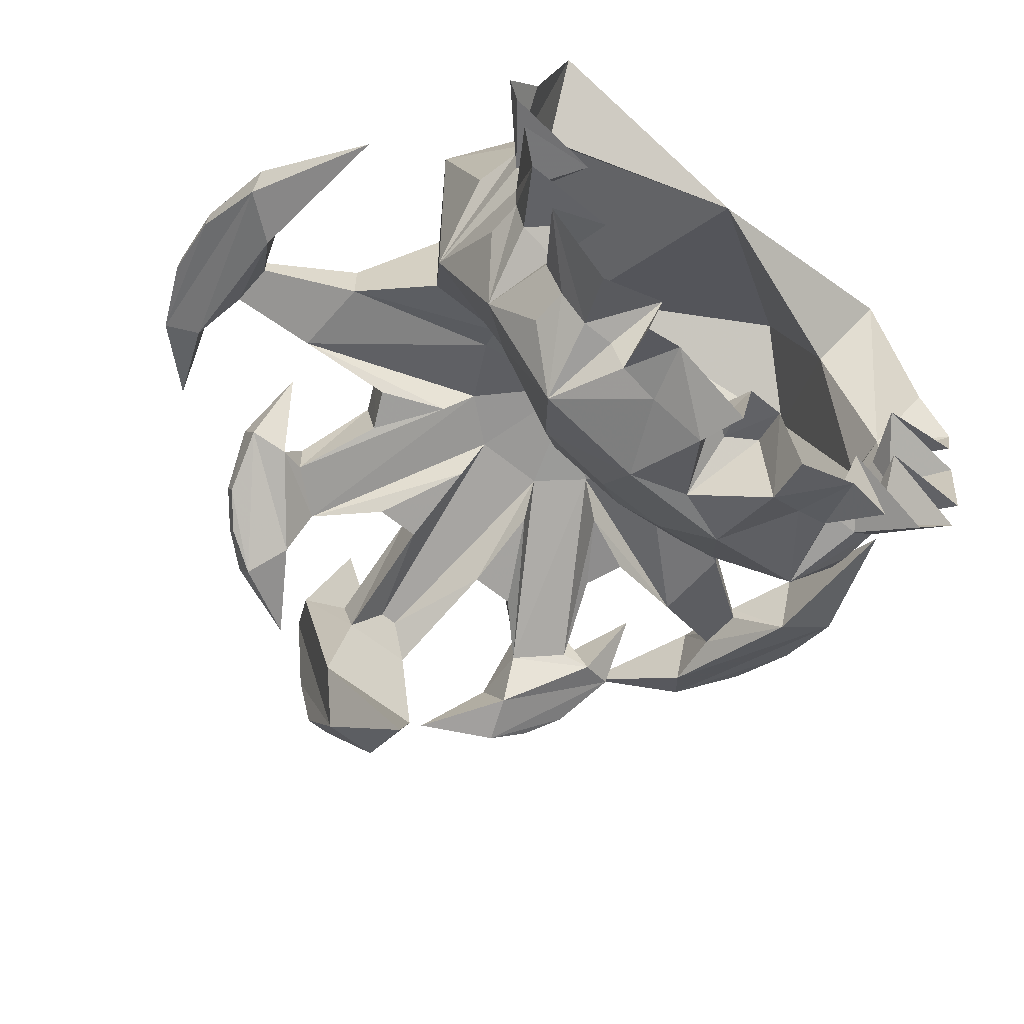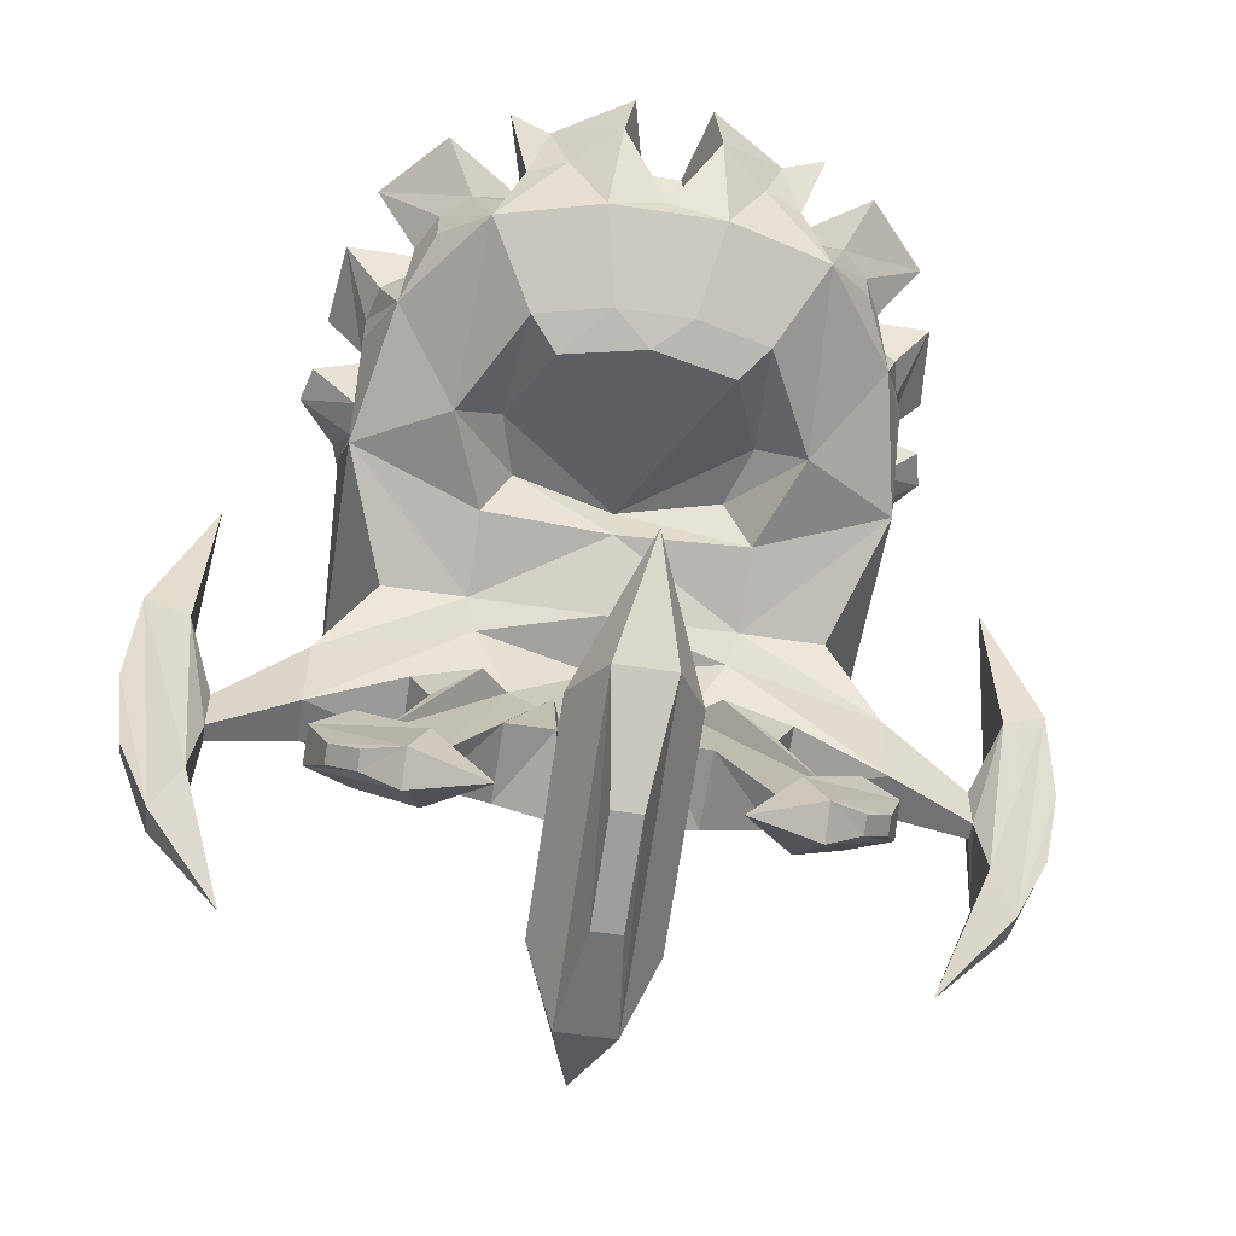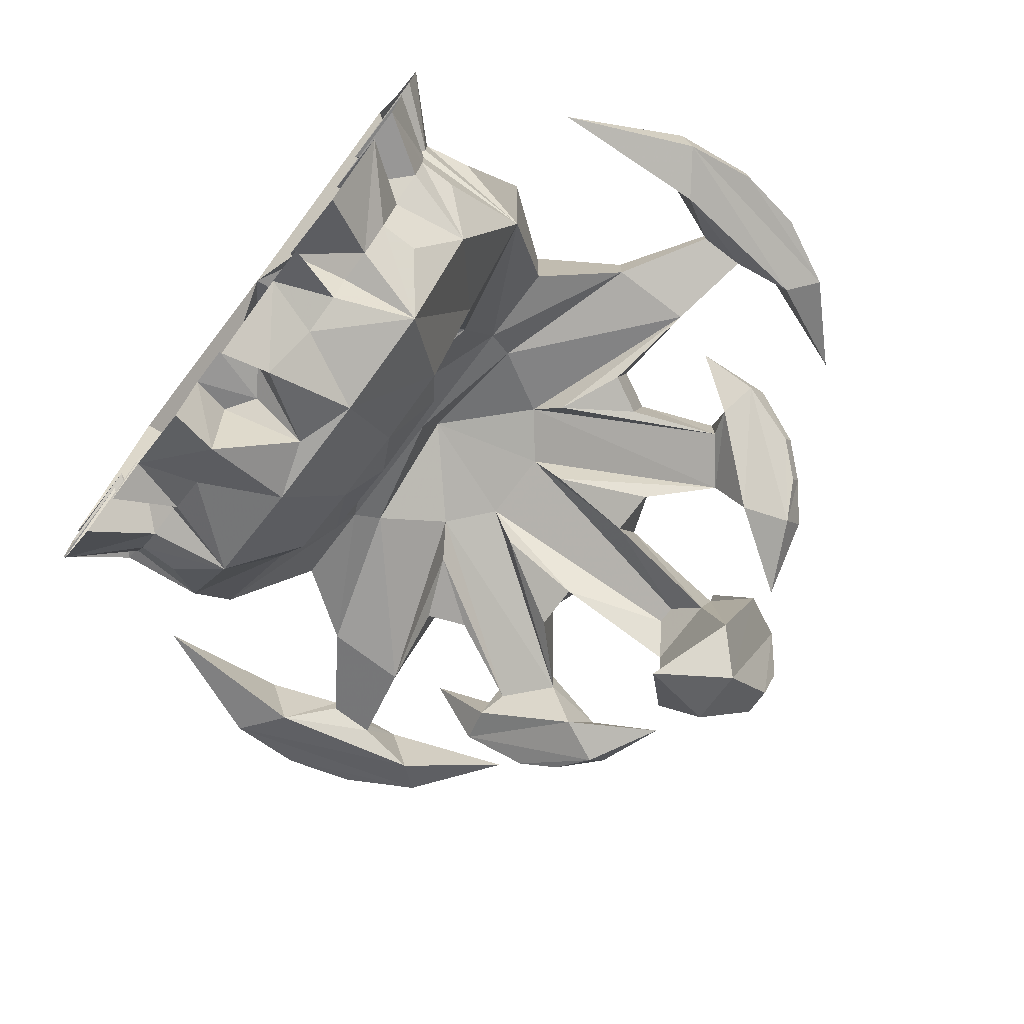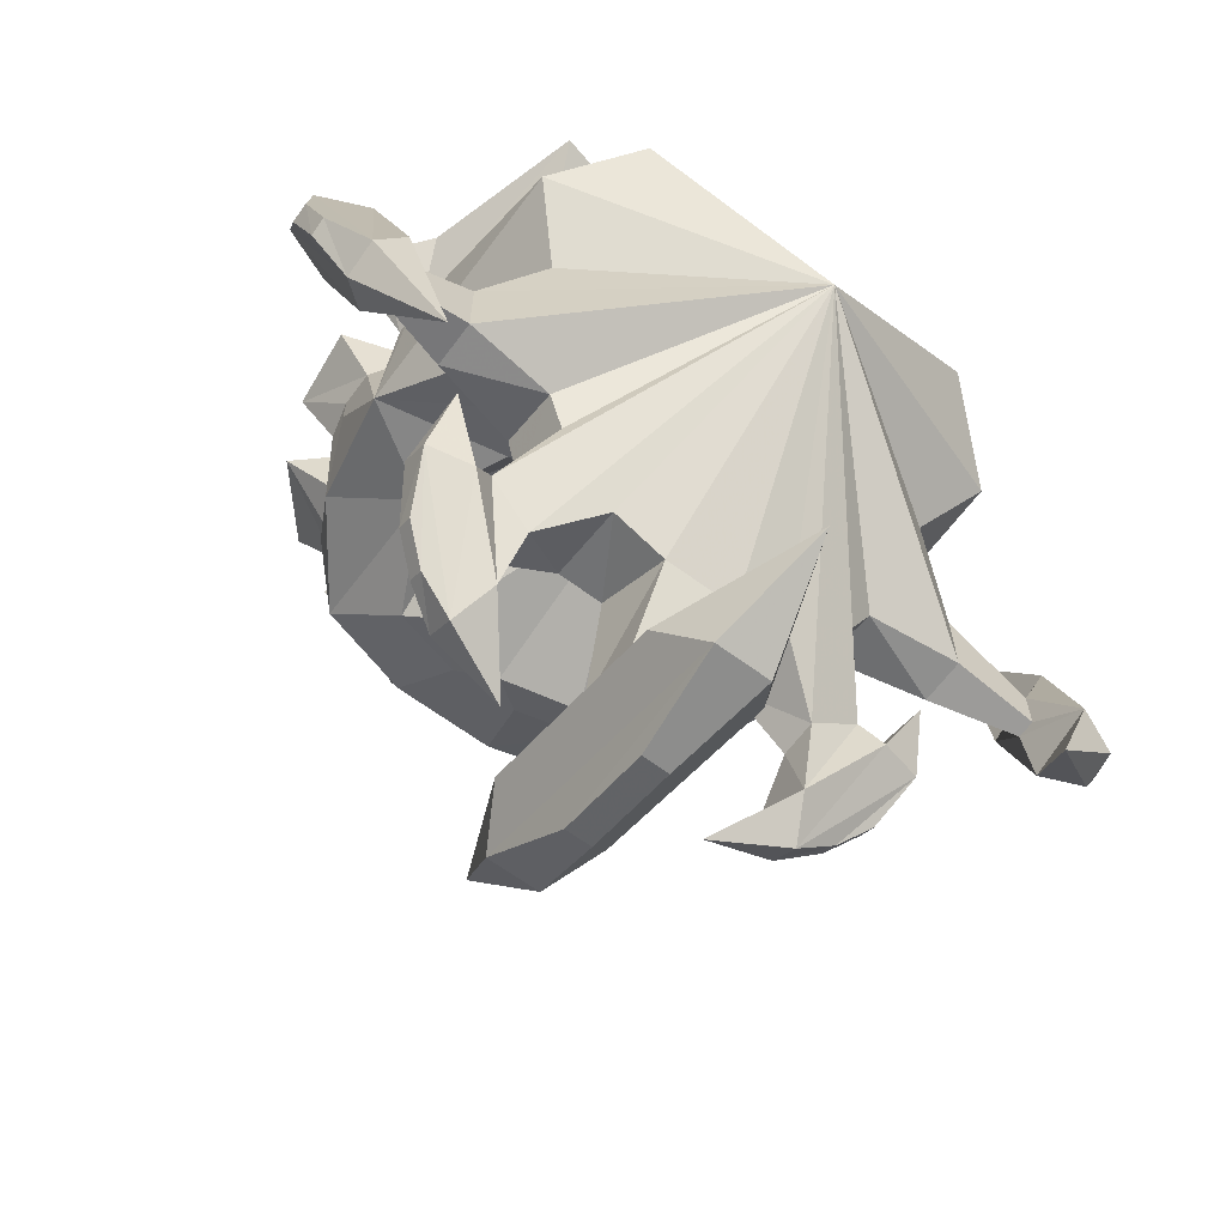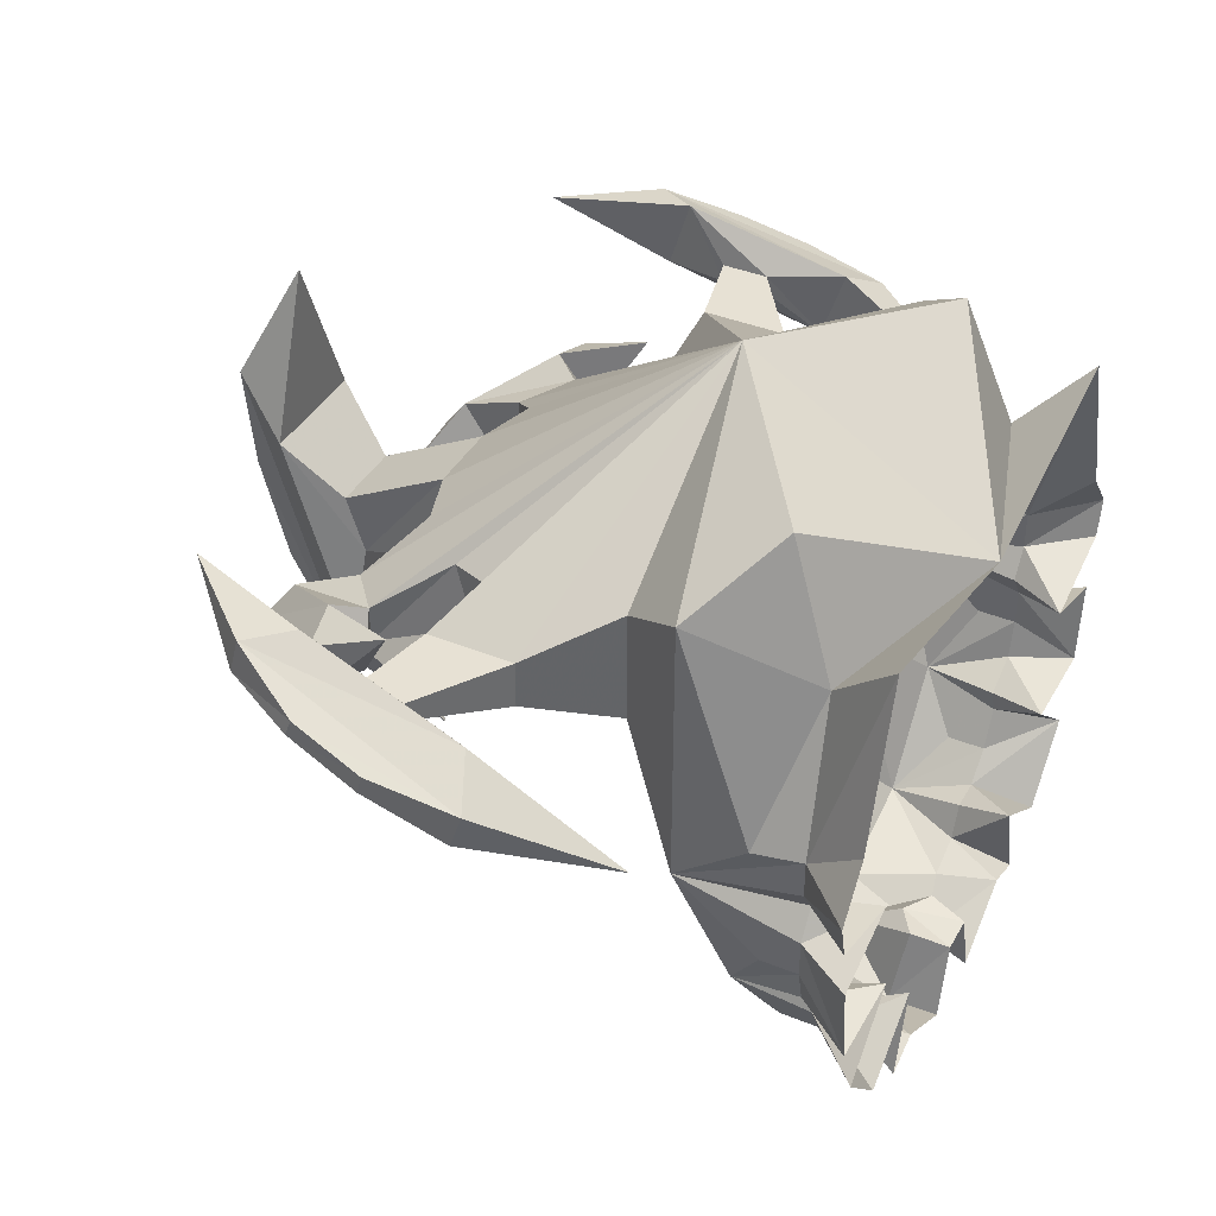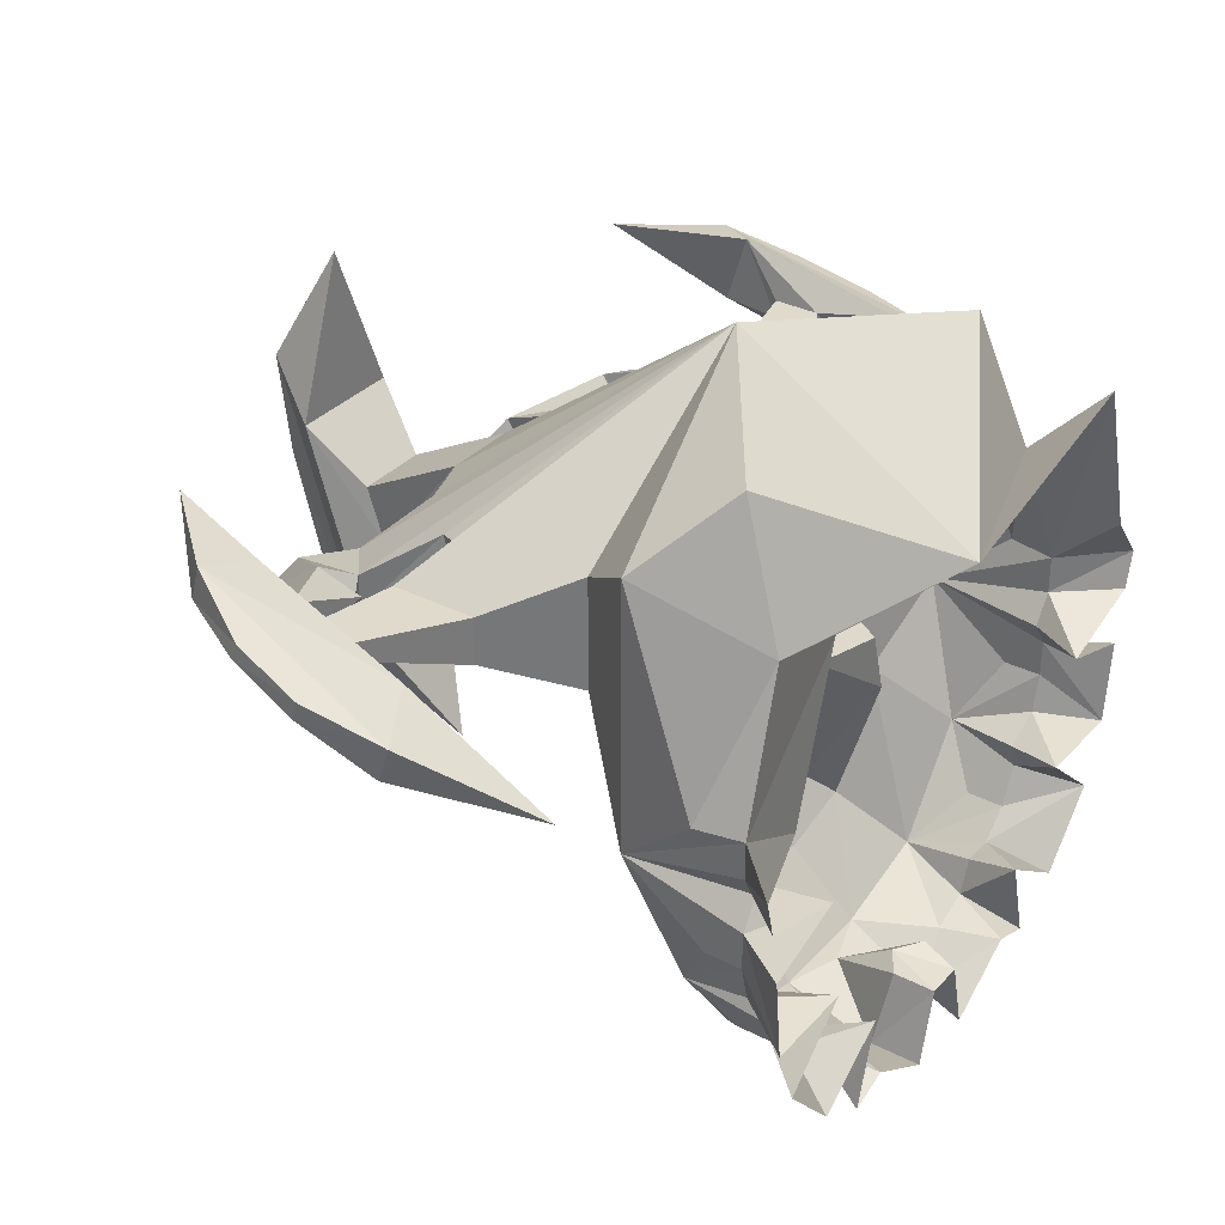
<metadata>
{"format":"obj","ext":"obj","renderer":"f3d","projection":"perspective","resolution":1024,"background":"white","views":[{"elev":-58.7,"azim":139.5,"up":"+Z"},{"elev":-55.7,"azim":170.8,"up":"+Y"},{"elev":-73.7,"azim":-127.2,"up":"+Z"},{"elev":-64.4,"azim":-36.7,"up":"+Y"},{"elev":39.4,"azim":116.8,"up":"+Z"},{"elev":33.1,"azim":125.0,"up":"+Z"}]}
</metadata>
<code>
o object/throne/10
v 0 -24 -64
v -8 0 -68
v 8 0 -68
v 12 -16 -64
v 0 -48 -80
v -12 -16 -64
v -20 -20 -96
v -16 0 -100
v -48 0 -80
v -40 -24 -80
v -56 -24 -73
v -65 0 -86
v -55 0 -49
v -62 -24 -59
v -76 -24 -59
v -88 0 -72
v -114 0 -43
v -88 -24 -48
v -96 -24 -32
v -84 0 -16
v -92 -24 -20
v -108 -24 -12
v -124 0 -16
v -112 -24 4
v -112 -24 20
v -128 0 20
v -92 0 32
v -104 -24 32
v -112 -24 44
v -132 0 44
v -136 0 60
v -112 -24 60
v -120 0 80
v -100 0 148
v -88 -28 120
v 0 0 124
v -80 -48 176
v 0 -104 188
v 80 -48 176
v 88 -28 120
v 100 0 148
v 112 -24 60
v 120 0 80
v 136 0 60
v 112 -24 44
v 132 0 44
v 92 0 32
v 104 -24 32
v 112 -24 20
v 128 0 20
v 124 0 -16
v 112 -24 4
v 108 -24 -12
v 84 0 -16
v 92 -24 -20
v 96 -24 -32
v 114 0 -43
v 88 -24 -48
v 76 -24 -59
v 88 0 -72
v 55 0 -49
v 62 -24 -59
v 56 -24 -73
v 65 0 -86
v 48 0 -80
v 40 -24 -80
v 20 -20 -96
v 16 0 -100
v 24 -56 -80
v -24 -56 -80
v 0 -112 104
v 52 -116 88
v 36 -144 96
v 16 -160 93
v -16 -160 93
v -36 -144 96
v -52 -116 88
v 0 -104 80
v 56 -104 80
v 116 -136 92
v 116 -172 92
v 48 -152 80
v 84 -216 68
v 64 -232 64
v 20 -172 76
v 20 -208 64
v 4 -252 60
v -4 -252 60
v -20 -208 64
v -20 -172 76
v -64 -232 64
v -84 -216 68
v -48 -152 80
v -116 -172 92
v -116 -136 92
v -56 -104 80
v 0 -80 56
v 56 -88 48
v 112 -76 32
v 92 -104 80
v 92 -104 128
v 116 -136 112
v 152 -160 104
v 152 -180 104
v 152 -180 112
v 116 -172 112
v 76 -171 107
v 76 -164 80
v 68 -180 76
v 68 -187 104
v 84 -216 84
v 96 -212 64
v 68 -244 44
v 68 -260 68
v 64 -232 80
v 40 -208 64
v 40 -214 98
v 16 -222 97
v 16 -260 48
v -16 -260 48
v -16 -222 97
v -40 -214 98
v -40 -208 64
v -64 -232 80
v -68 -260 68
v -68 -244 44
v -96 -212 64
v -84 -216 84
v -68 -187 104
v -68 -180 76
v -76 -164 80
v -76 -171 107
v -116 -172 112
v -152 -180 112
v -152 -180 104
v -152 -160 104
v -116 -136 112
v -92 -104 128
v -92 -104 80
v -112 -76 32
v -56 -88 48
v 0 -64 56
v 44 -64 44
v 72 -80 8
v 100 -56 -24
v 112 -40 4
v 116 -44 60
v 112 -76 148
v 152 -160 112
v 164 -139 83
v 156 -207 104
v 156 -198 134
v 164 -129 114
v 160 -69 78
v 184 -125 87
v 168 -220 116
v 136 -253 134
v 168 -216 131
v 184 -120 102
v 188 -158 101
v 183 -189 111
v 183 -186 118
v -12 -316 116
v 12 -316 116
v 0 -292 164
v -25 -291 97
v -12 -275 -16
v -6 -304 24
v -6 -316 68
v 6 -316 68
v 12 -275 -16
v 25 -263 7
v 25 -291 97
v -16 -268 72
v -25 -263 7
v 0 -236 -48
v 6 -304 24
v 16 -268 72
v -16 -80 -48
v 16 -80 -48
v 0 -88 -36
v -36 -88 -28
v -48 -80 -40
v -68 -56 -68
v -72 -80 8
v -100 -56 -24
v -88 -40 -48
v -44 -64 44
v -52 -64 16
v 36 -88 -28
v 52 -64 16
v 48 -80 -40
v 68 -56 -68
v 88 -40 -48
v 112 -216 70
v 76 -263 39
v 44 -279 38
v 76 -272 52
v 93 -228 88
v 112 -225 83
v 108 -194 95
v 104 -242 58
v 92 -255 49
v 92 -259 56
v 104 -246 65
v -112 -40 4
v -116 -44 60
v -112 -76 148
v -93 -228 88
v -76 -272 52
v -44 -279 38
v -76 -263 39
v -112 -216 70
v -108 -194 95
v 188 -156 109
v -112 -225 83
v -92 -259 56
v -104 -242 58
v -104 -246 65
v -92 -255 49
v -184 -125 87
v -164 -139 83
v -156 -207 104
v -168 -220 116
v -188 -158 101
v -184 -120 102
v -160 -69 78
v -164 -129 114
v -152 -160 112
v -156 -198 134
v -136 -253 134
v -168 -216 131
v -183 -186 118
v -183 -189 111
v -188 -156 109
f 1 2 3
f 1 3 4
f 1 4 5
f 1 5 6
f 1 6 2
f 2 6 7
f 2 7 8
f 8 7 9
f 9 7 10
f 9 10 11
f 9 11 12
f 12 11 13
f 13 11 14
f 13 14 15
f 13 15 16
f 16 15 17
f 17 15 18
f 17 18 19
f 17 19 20
f 20 19 21
f 20 21 22
f 20 22 23
f 23 22 24
f 23 24 25
f 23 25 26
f 26 25 27
f 27 25 28
f 27 28 29
f 27 29 30
f 30 29 31
f 31 29 32
f 31 32 33
f 33 32 34
f 34 32 35
f 34 35 36
f 36 35 37
f 36 37 38
f 36 38 39
f 36 39 40
f 36 40 41
f 41 40 42
f 41 42 43
f 43 42 44
f 44 42 45
f 44 45 46
f 46 45 47
f 47 45 48
f 47 48 49
f 47 49 50
f 50 49 51
f 51 49 52
f 51 52 53
f 51 53 54
f 54 53 55
f 54 55 56
f 54 56 57
f 57 56 58
f 57 58 59
f 57 59 60
f 60 59 61
f 61 59 62
f 61 62 63
f 61 63 64
f 64 63 65
f 65 63 66
f 65 66 67
f 65 67 68
f 68 67 3
f 3 67 4
f 4 67 5
f 5 67 69
f 5 69 70
f 5 70 7
f 5 7 6
f 71 72 73
f 71 73 74
f 71 74 75
f 71 75 76
f 71 76 77
f 71 77 78
f 71 78 72
f 72 78 79
f 72 79 80
f 72 80 81
f 72 81 73
f 73 81 82
f 73 82 83
f 73 83 84
f 73 84 74
f 74 84 85
f 74 85 86
f 74 86 87
f 74 87 88
f 74 88 75
f 75 88 89
f 75 89 90
f 75 90 91
f 75 91 76
f 76 91 92
f 76 92 93
f 76 93 94
f 76 94 77
f 77 94 95
f 77 95 96
f 77 96 78
f 78 96 97
f 78 97 79
f 79 97 98
f 79 98 99
f 79 99 100
f 79 100 80
f 80 100 101
f 80 101 102
f 80 102 103
f 80 103 81
f 81 103 104
f 81 104 105
f 81 105 106
f 81 106 107
f 81 107 108
f 81 108 82
f 82 108 109
f 82 109 83
f 83 109 110
f 83 110 111
f 83 111 112
f 83 112 84
f 84 112 113
f 84 113 114
f 84 114 115
f 84 115 116
f 84 116 85
f 85 116 86
f 86 116 117
f 86 117 118
f 86 118 119
f 86 119 87
f 87 119 88
f 88 119 120
f 88 120 89
f 89 120 121
f 89 121 122
f 89 122 123
f 89 123 90
f 90 123 91
f 91 123 124
f 91 124 125
f 91 125 126
f 91 126 127
f 91 127 92
f 92 127 128
f 92 128 129
f 92 129 130
f 92 130 93
f 93 130 131
f 93 131 94
f 94 131 132
f 94 132 133
f 94 133 134
f 94 134 135
f 94 135 136
f 94 136 95
f 95 136 137
f 95 137 138
f 95 138 139
f 95 139 96
f 96 139 140
f 96 140 141
f 96 141 97
f 97 141 142
f 97 142 143
f 97 143 98
f 98 143 144
f 98 144 99
f 99 144 145
f 99 145 146
f 99 146 52
f 99 52 49
f 99 49 48
f 99 48 45
f 99 45 42
f 99 42 147
f 99 147 148
f 99 148 100
f 100 148 101
f 101 148 38
f 101 38 102
f 102 38 106
f 102 106 105
f 102 105 149
f 102 149 103
f 103 149 150
f 103 150 104
f 104 150 151
f 104 151 152
f 104 152 105
f 105 152 149
f 149 152 153
f 149 153 150
f 150 153 154
f 150 154 155
f 150 155 151
f 151 155 156
f 151 156 157
f 151 157 152
f 152 157 158
f 152 158 153
f 153 158 159
f 153 159 154
f 154 159 155
f 155 159 160
f 155 160 156
f 156 160 161
f 156 161 162
f 156 162 158
f 156 158 157
f 38 110 107
f 38 107 106
f 38 118 117
f 38 117 115
f 38 115 111
f 38 111 110
f 163 164 165
f 163 165 166
f 163 166 167
f 163 167 168
f 163 168 169
f 163 169 170
f 163 170 164
f 164 170 171
f 164 171 172
f 164 172 173
f 164 173 165
f 165 173 166
f 166 173 174
f 166 174 175
f 166 175 167
f 167 175 176
f 167 176 171
f 167 171 168
f 168 171 177
f 168 177 169
f 169 177 170
f 170 177 171
f 171 176 172
f 172 176 175
f 172 175 119
f 172 119 173
f 173 119 178
f 173 178 174
f 174 178 118
f 174 118 121
f 174 121 120
f 174 120 175
f 175 120 119
f 107 110 109
f 107 109 108
f 116 115 117
f 118 178 119
f 179 70 69
f 179 69 180
f 179 180 181
f 179 181 182
f 179 182 183
f 179 183 70
f 70 183 184
f 70 184 10
f 70 10 7
f 184 183 185
f 184 185 186
f 184 186 187
f 184 187 18
f 184 18 15
f 184 15 14
f 184 14 11
f 184 11 10
f 140 186 185
f 140 185 141
f 141 185 188
f 141 188 142
f 142 188 189
f 142 189 182
f 142 182 181
f 142 181 190
f 142 190 191
f 142 191 143
f 143 191 144
f 144 191 192
f 144 192 193
f 144 193 145
f 145 193 194
f 145 194 58
f 145 58 56
f 145 56 55
f 145 55 53
f 145 53 52
f 145 52 146
f 192 180 69
f 192 69 193
f 193 69 66
f 193 66 63
f 193 63 62
f 193 62 59
f 193 59 58
f 193 58 194
f 113 112 195
f 113 195 196
f 113 196 197
f 113 197 114
f 114 197 198
f 114 198 199
f 114 199 111
f 114 111 115
f 198 200 199
f 199 200 201
f 199 201 112
f 199 112 111
f 112 201 195
f 195 201 200
f 195 200 202
f 195 202 196
f 196 202 203
f 196 203 204
f 196 204 198
f 196 198 197
f 205 204 203
f 205 203 202
f 205 202 200
f 205 200 204
f 204 200 198
f 121 118 38
f 121 38 122
f 122 38 124
f 122 124 123
f 22 21 186
f 22 186 24
f 24 186 206
f 24 206 140
f 24 140 25
f 25 140 28
f 28 140 29
f 29 140 32
f 32 140 207
f 32 207 35
f 35 207 208
f 35 208 37
f 37 208 38
f 38 208 138
f 38 138 137
f 38 137 133
f 38 133 132
f 38 132 129
f 38 129 128
f 38 128 124
f 124 128 125
f 125 128 209
f 125 209 210
f 125 210 211
f 125 211 126
f 126 211 212
f 126 212 213
f 126 213 127
f 127 213 214
f 127 214 209
f 127 209 128
f 186 21 19
f 186 19 18
f 186 18 187
f 159 158 162
f 159 162 215
f 159 215 160
f 160 215 161
f 161 215 162
f 130 129 132
f 130 132 131
f 209 216 210
f 210 216 217
f 210 217 212
f 210 212 211
f 209 214 216
f 216 214 213
f 216 213 218
f 216 218 219
f 216 219 217
f 217 219 220
f 217 220 212
f 212 220 218
f 212 218 213
f 218 220 219
f 221 222 223
f 221 223 224
f 221 224 225
f 221 225 226
f 221 226 227
f 221 227 222
f 222 227 228
f 222 228 229
f 222 229 136
f 222 136 135
f 222 135 223
f 223 135 230
f 223 230 231
f 223 231 224
f 224 231 232
f 224 232 233
f 224 233 234
f 224 234 225
f 225 234 235
f 225 235 226
f 226 235 233
f 226 233 232
f 226 232 228
f 226 228 227
f 230 228 232
f 230 232 231
f 234 233 235
f 229 228 230
f 229 230 134
f 229 134 137
f 229 137 136
f 135 134 230
f 133 137 134
f 191 190 192
f 192 190 180
f 180 190 181
f 185 189 188
f 189 185 183
f 189 183 182
f 186 140 206
f 207 140 208
f 208 140 139
f 208 139 138
f 67 66 69
f 148 147 40
f 148 40 39
f 148 39 38
f 147 42 40

</code>
